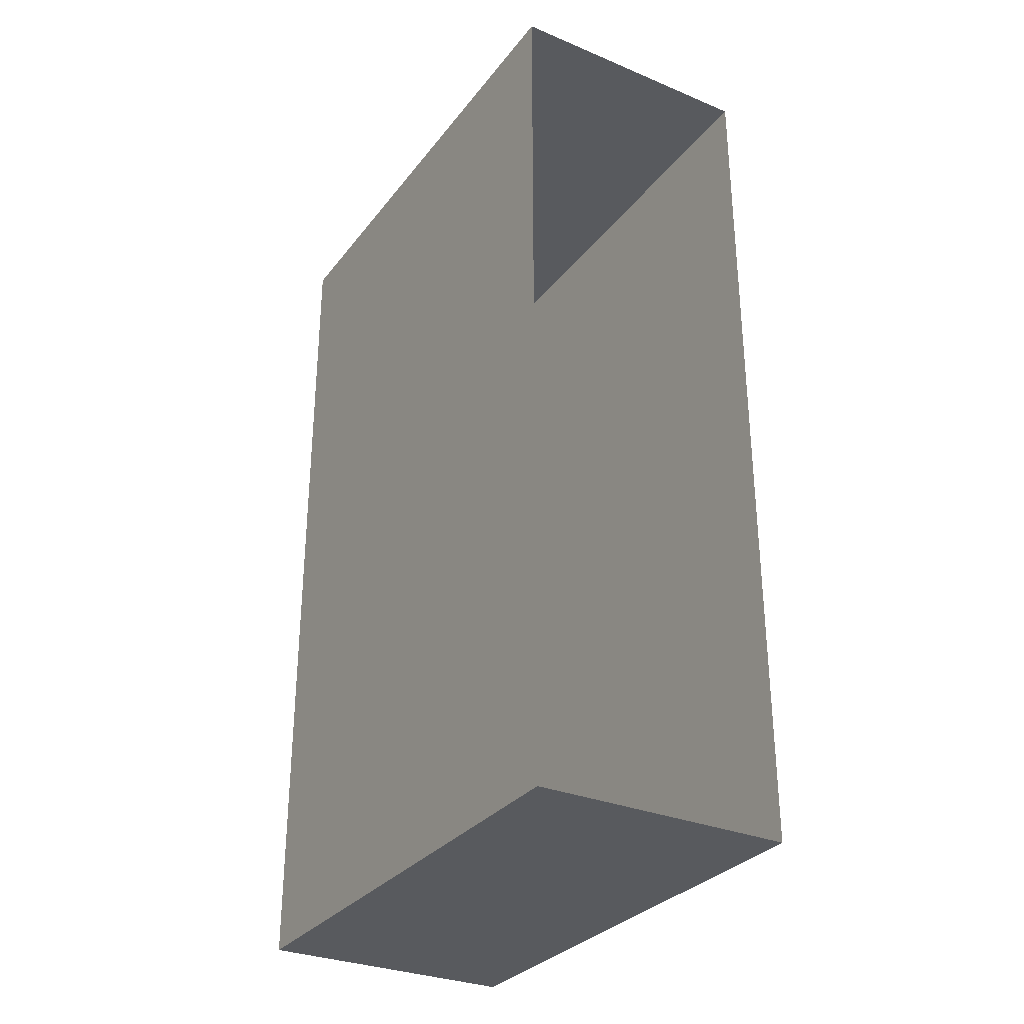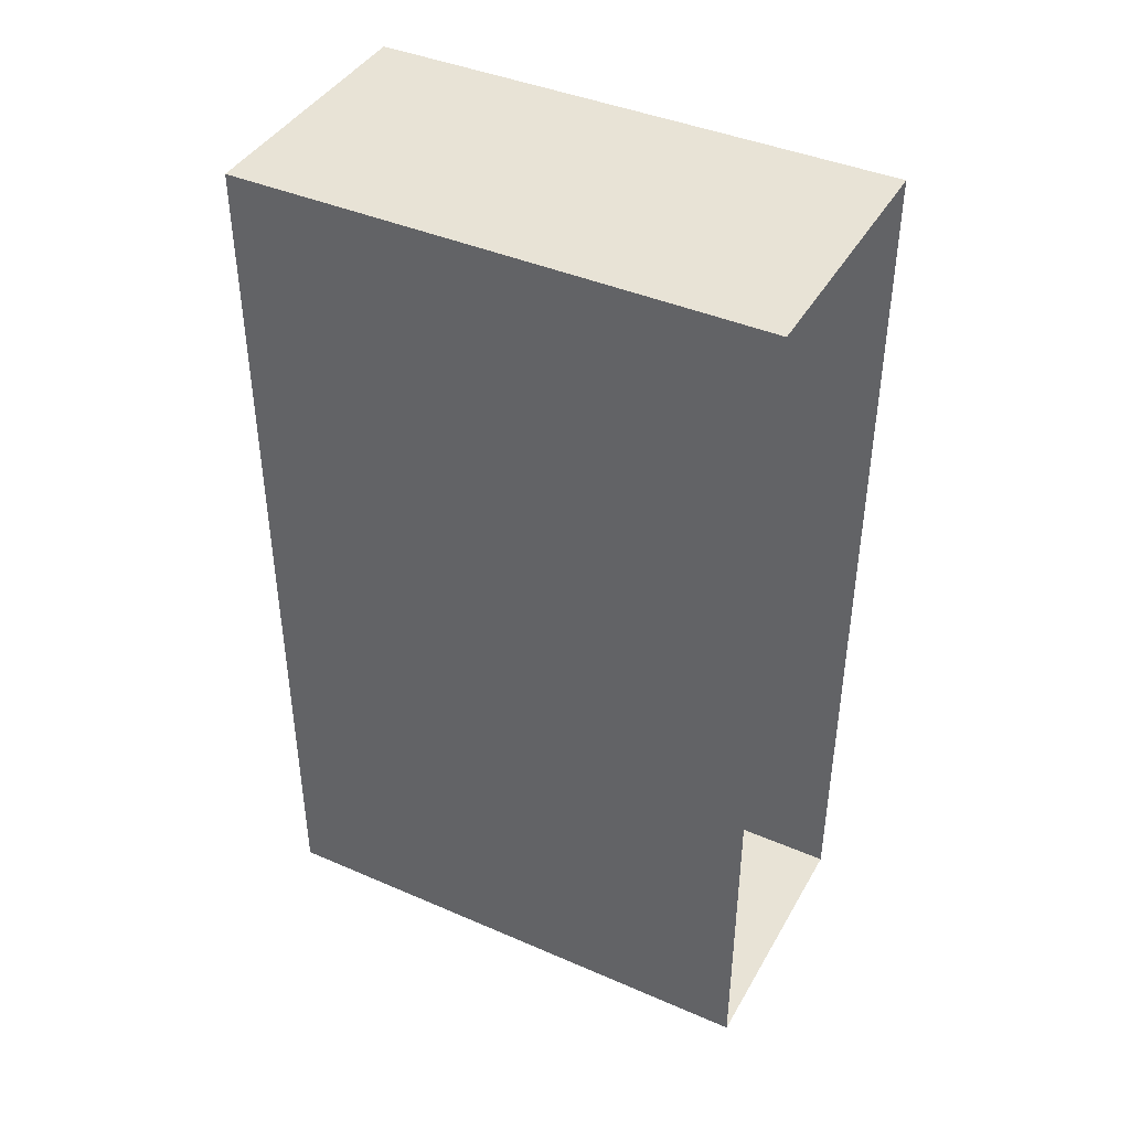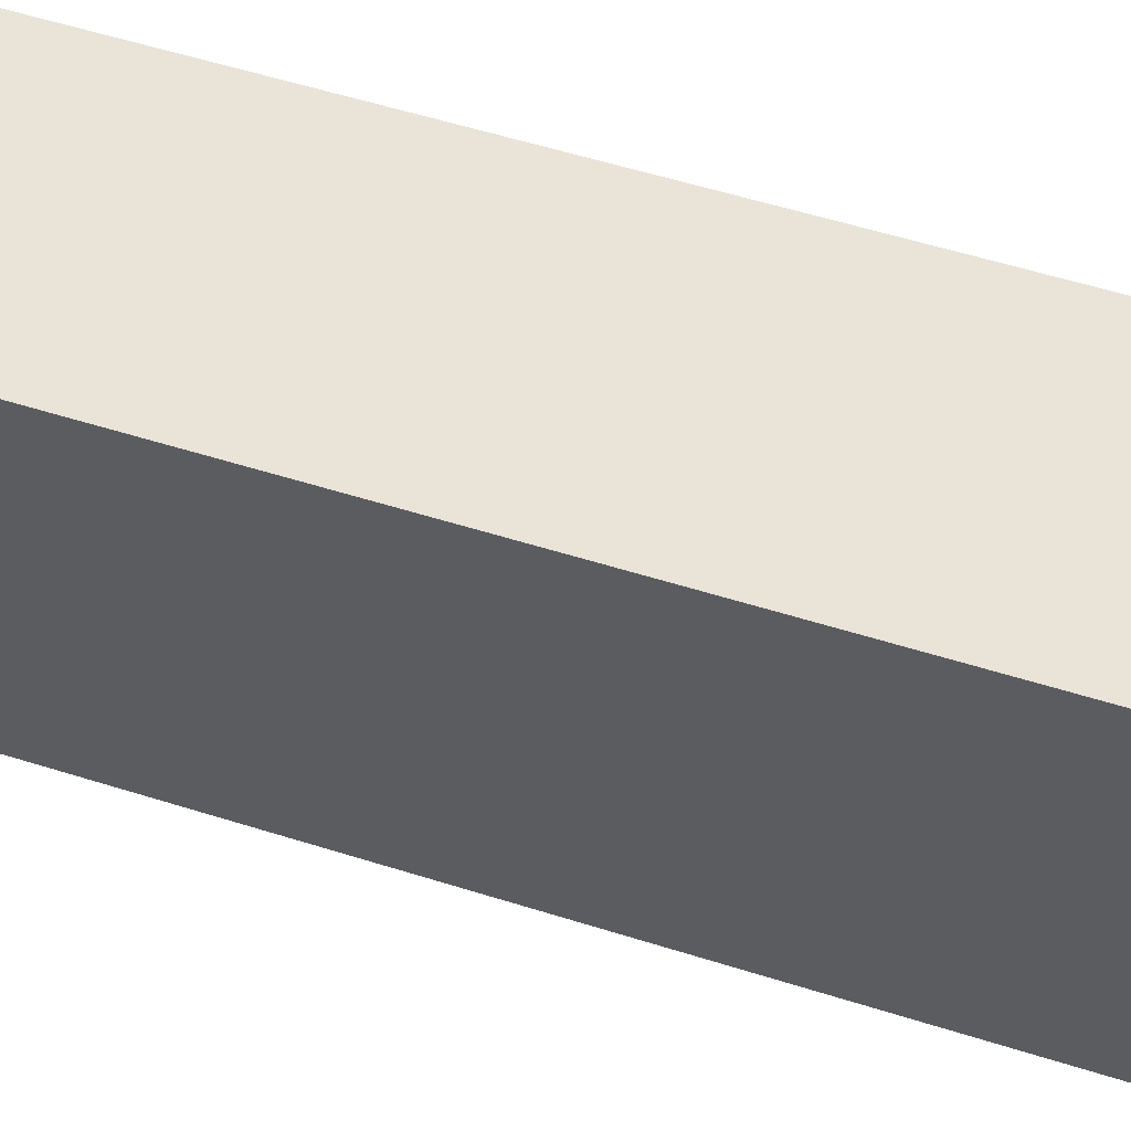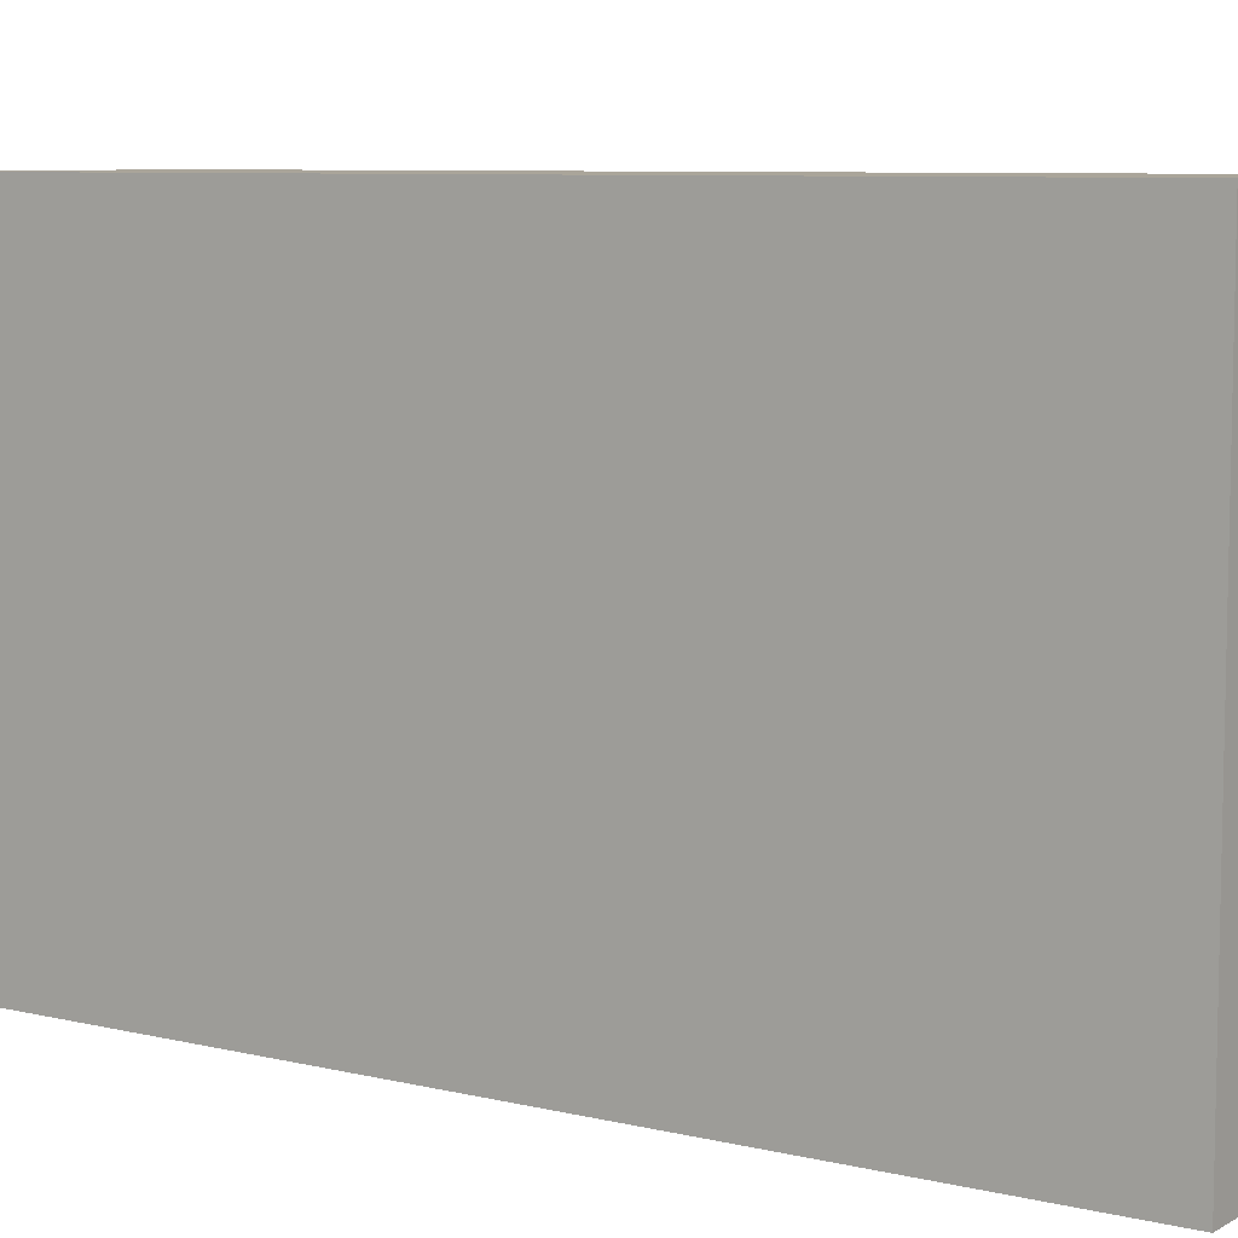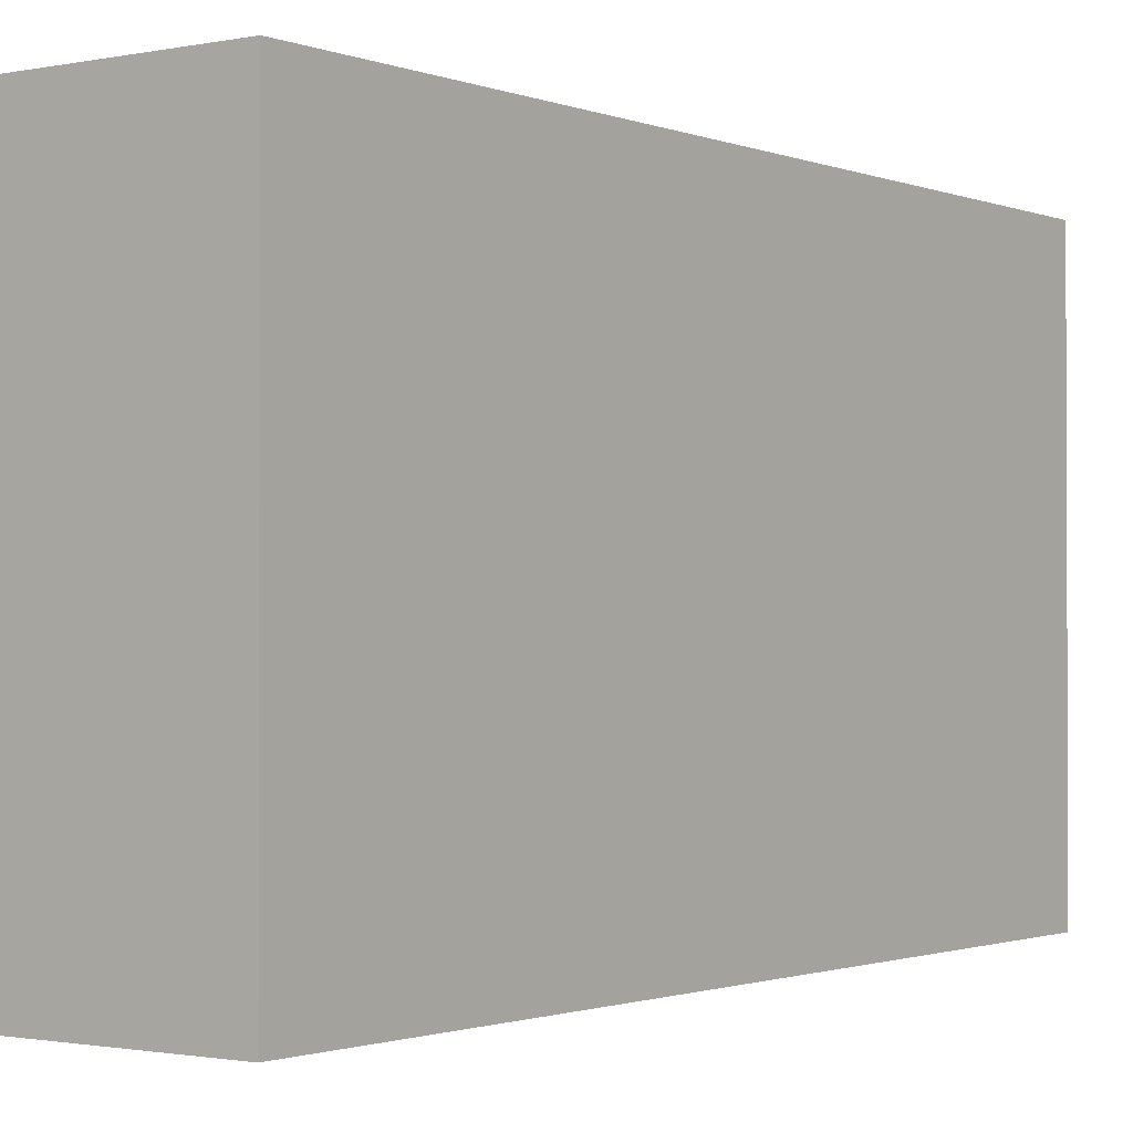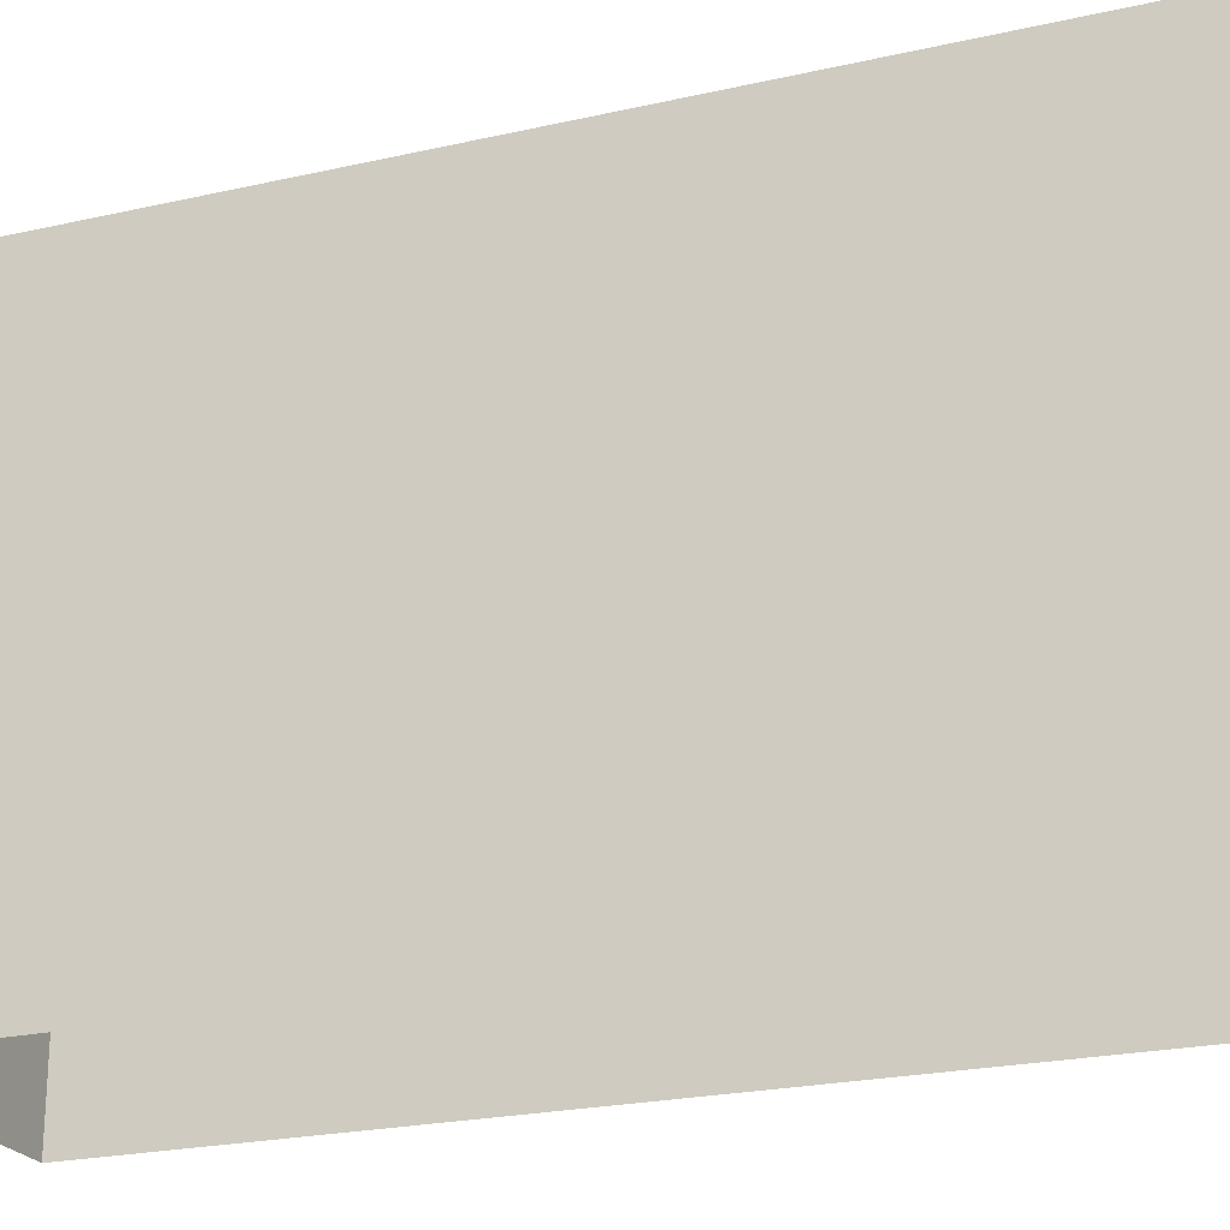
<metadata>
{"format":"obj","ext":"obj","renderer":"f3d","projection":"perspective","resolution":1024,"background":"white","views":[{"elev":-30.8,"azim":-30.8,"up":"+Z"},{"elev":41.5,"azim":-62.4,"up":"+Z"},{"elev":61.1,"azim":107.4,"up":"+Y"},{"elev":7.7,"azim":-56.2,"up":"+Y"},{"elev":-1.3,"azim":-143.9,"up":"+Y"},{"elev":-23.0,"azim":111.2,"up":"+Y"}]}
</metadata>
<code>
v  -0.5 1 1.7
v  0.5 1 1.7
v  0.5 1 -1.7
v  -0.5 1 -1.7
v  -0.5 -1 1.7
v  0.5 -1 1.7
v  0.5 -1 -1.7
v  -0.5 -1 -1.7
g HorisontalWall_3_4_2_1
f 1 2 3 4
f 5 6 2 1
f 6 7 3 2
f 7 8 4 3
f 8 5 1 4

</code>
